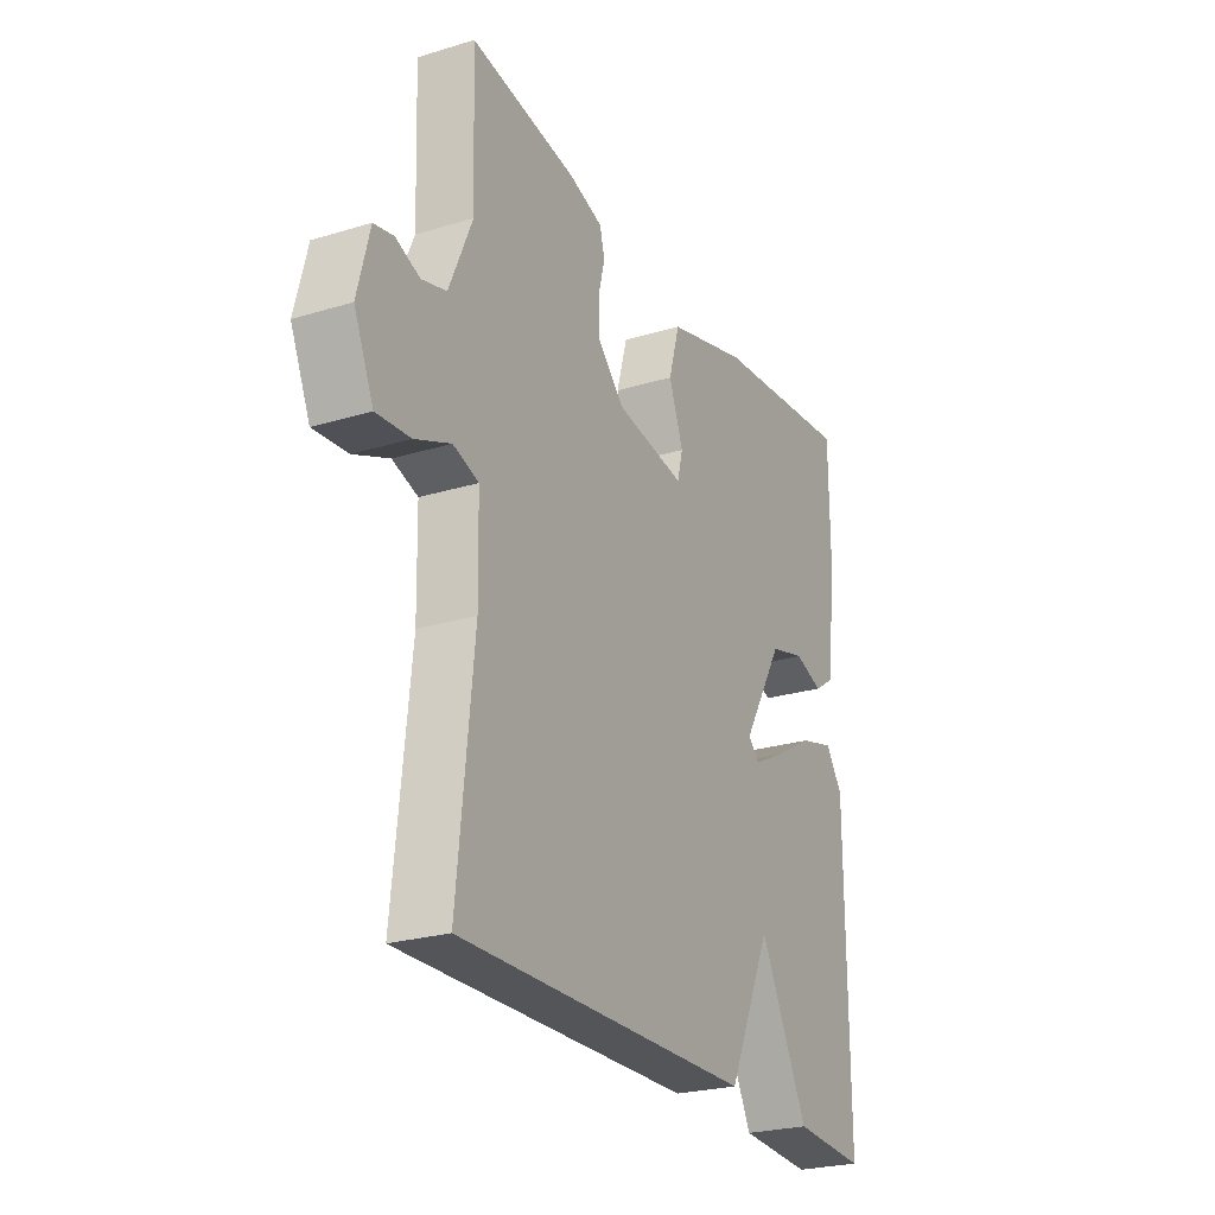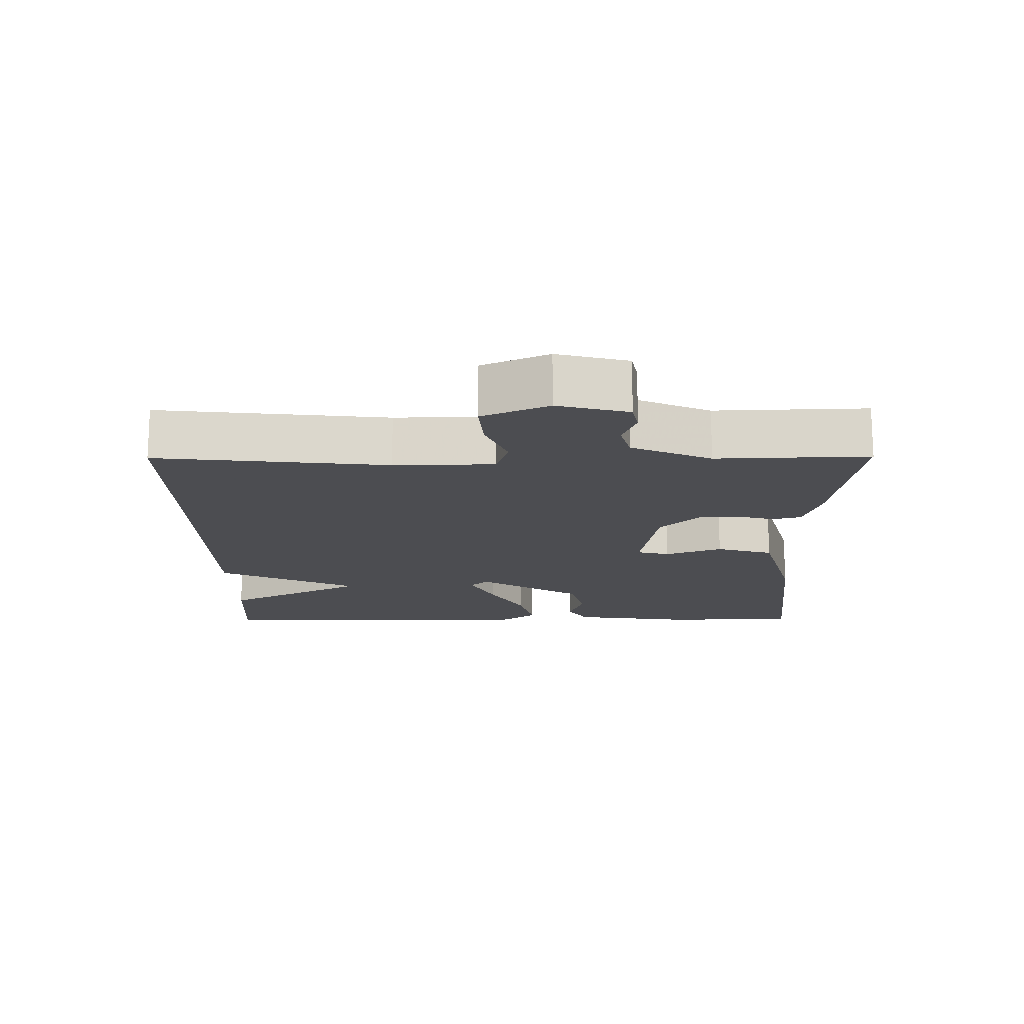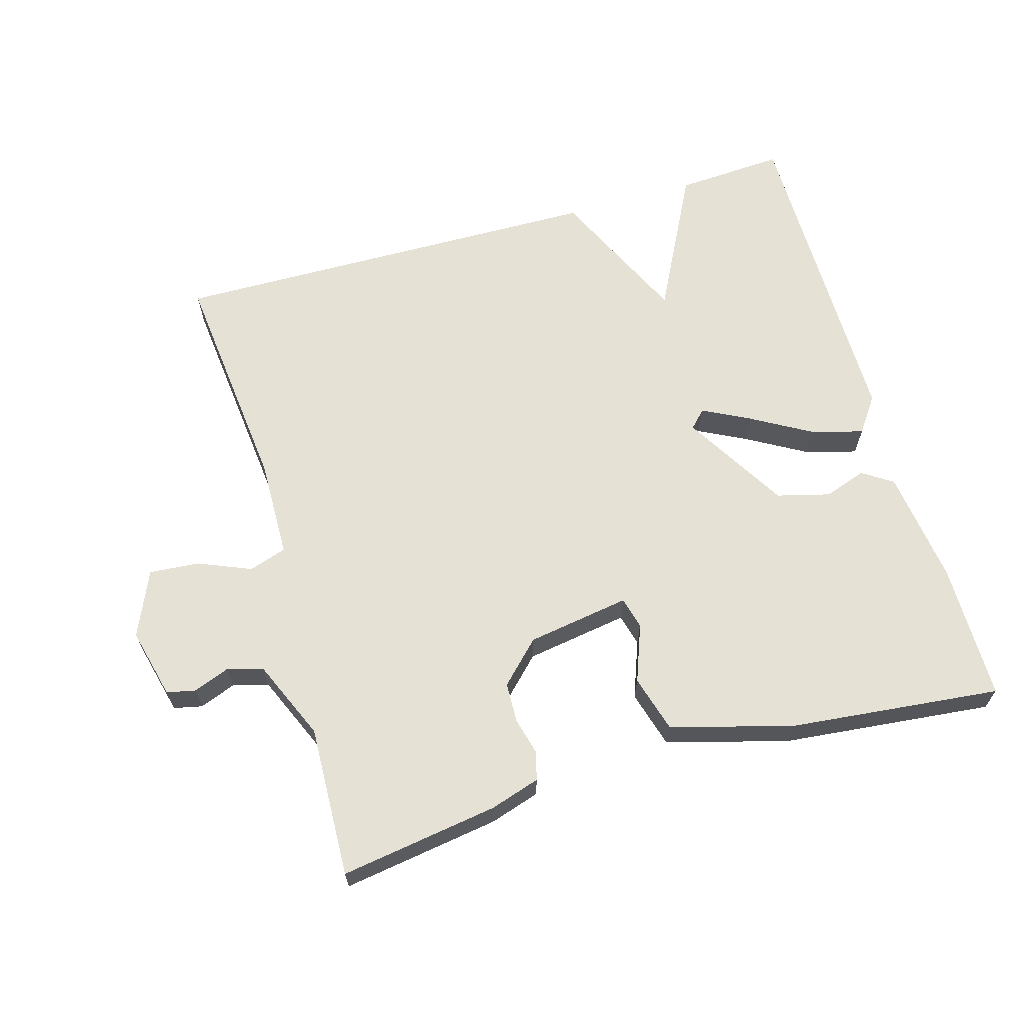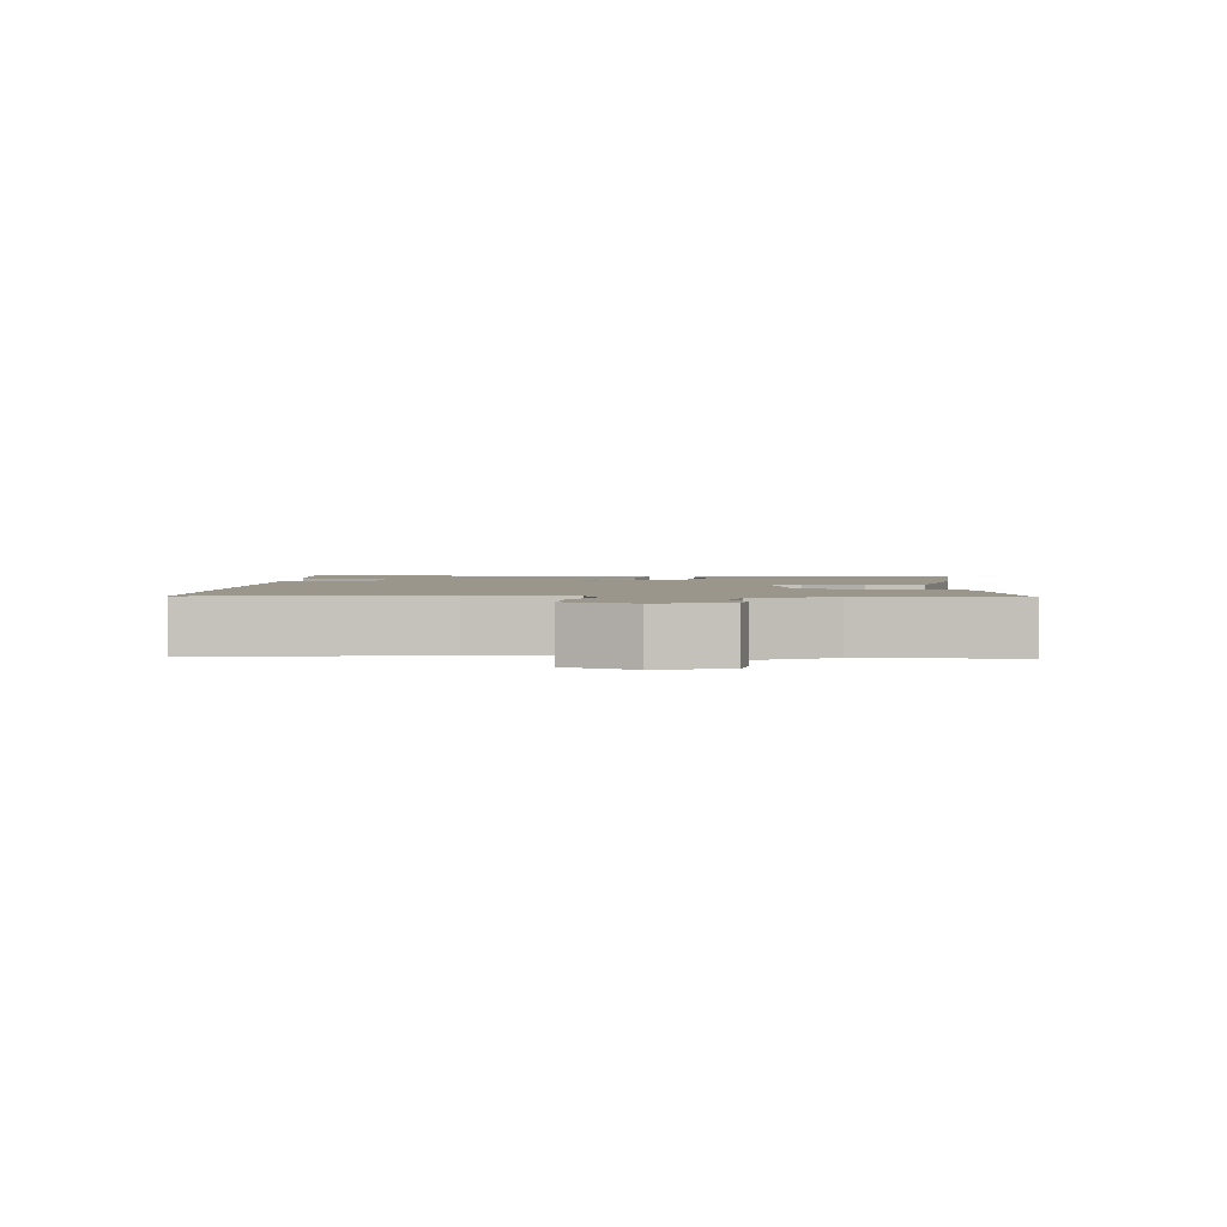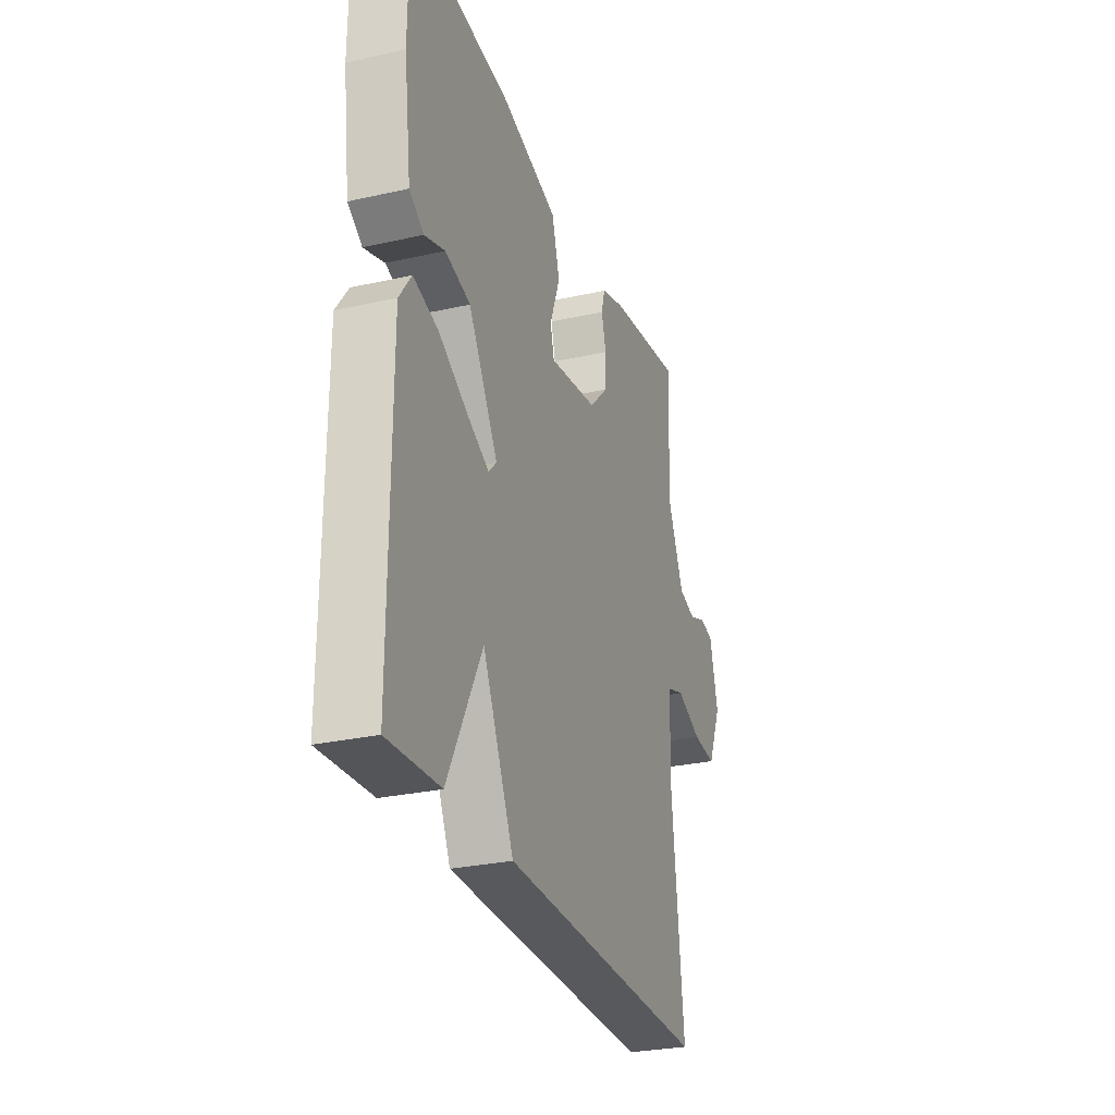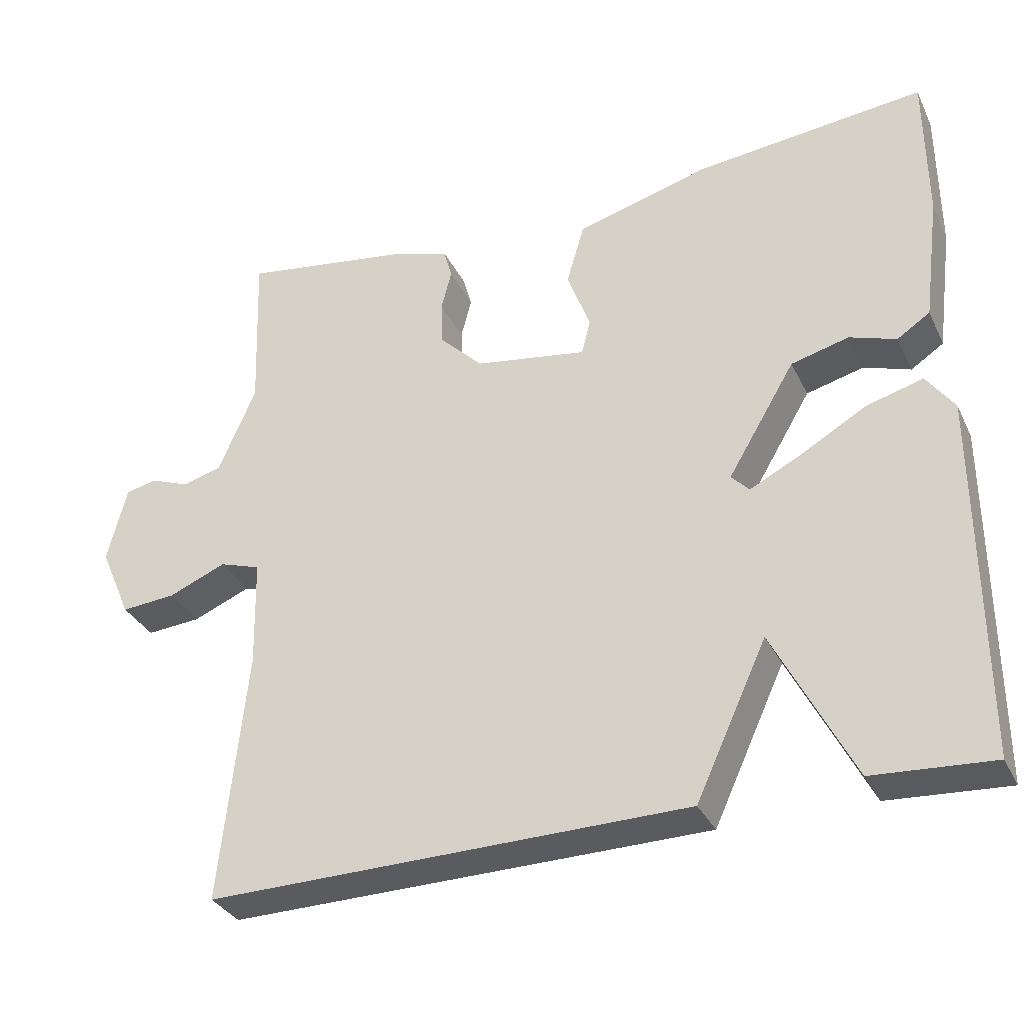
<metadata>
{"format":"obj","ext":"obj","renderer":"f3d","projection":"perspective","resolution":1024,"background":"white","views":[{"elev":-24.9,"azim":-63.7,"up":"+Z"},{"elev":-16.1,"azim":-89.6,"up":"+Y"},{"elev":64.7,"azim":-16.1,"up":"+Y"},{"elev":2.3,"azim":-87.7,"up":"+Y"},{"elev":-28.3,"azim":108.7,"up":"+Z"},{"elev":-32.9,"azim":22.8,"up":"+Z"}]}
</metadata>
<code>
v 0.5 0.07 0.5
v 0.501 0.07 0.3
v 0.479 0.07 0.132
v 0.435 0.07 0.103
v 0.373 0.07 0.124
v 0.296 0.07 0.104
v 0.206 0.07 -0.047
v 0.23 0.07 -0.072
v 0.299 0.07 -0.037
v 0.386 0.07 0.013
v 0.462 0.07 0.034
v 0.499 0.07 -0.018
v 0.5 0.07 -0.5
v 0.341 0.07 -0.49
v 0.236 0.07 -0.285
v 0.141 0.07 -0.49
v -0.5 0.07 -0.5
v -0.465 0.07 -0.165
v -0.468 0.07 -0.02
v -0.523 0.07 -0.002
v -0.6 0.07 -0.034
v -0.673 0.07 -0.04
v -0.715 0.07 0.056
v -0.689 0.07 0.159
v -0.647 0.07 0.168
v -0.595 0.07 0.148
v -0.542 0.07 0.163
v -0.492 0.07 0.279
v -0.5 0.07 0.5
v -0.27 0.07 0.465
v -0.197 0.07 0.442
v -0.186 0.07 0.401
v -0.2 0.07 0.347
v -0.198 0.07 0.288
v -0.14 0.07 0.23
v 0.01 0.07 0.206
v 0.022 0.07 0.253
v -0.009 0.07 0.336
v 0.015 0.07 0.419
v 0.192 0.07 0.468
v 0.5 0 0.5
v 0.501 0 0.3
v 0.479 0 0.132
v 0.435 0 0.103
v 0.373 0 0.124
v 0.296 0 0.104
v 0.206 0 -0.047
v 0.23 0 -0.072
v 0.299 0 -0.037
v 0.386 0 0.013
v 0.462 0 0.034
v 0.499 0 -0.018
v 0.5 0 -0.5
v 0.341 0 -0.49
v 0.236 0 -0.285
v 0.141 0 -0.49
v -0.5 0 -0.5
v -0.465 0 -0.165
v -0.468 0 -0.02
v -0.523 0 -0.002
v -0.6 0 -0.034
v -0.673 0 -0.04
v -0.715 0 0.056
v -0.689 0 0.159
v -0.647 0 0.168
v -0.595 0 0.148
v -0.542 0 0.163
v -0.492 0 0.279
v -0.5 0 0.5
v -0.27 0 0.465
v -0.197 0 0.442
v -0.186 0 0.401
v -0.2 0 0.347
v -0.198 0 0.288
v -0.14 0 0.23
v 0.01 0 0.206
v 0.022 0 0.253
v -0.009 0 0.336
v 0.015 0 0.419
v 0.192 0 0.468
f 3 4 5
f 2 3 5
f 1 2 5
f 40 1 5
f 39 40 5
f 38 39 5
f 37 38 5
f 36 37 5 6
f 35 36 6 7
f 31 32 33
f 30 31 33
f 29 30 33
f 28 29 33
f 27 28 33 34
f 24 25 26
f 23 24 26
f 22 23 26
f 21 22 26
f 20 21 26
f 19 20 26 27
f 15 16 17 18
f 15 18 19
f 13 14 15
f 12 13 15
f 11 12 15
f 10 11 15
f 9 10 15
f 8 9 15
f 15 19 27
f 8 15 27
f 7 8 27
f 35 7 27
f 27 34 35
f 45 44 43
f 45 43 42
f 45 42 41
f 45 41 80
f 45 80 79
f 45 79 78
f 45 78 77
f 46 45 77 76
f 47 46 76 75
f 73 72 71
f 73 71 70
f 73 70 69
f 73 69 68
f 74 73 68 67
f 66 65 64
f 66 64 63
f 66 63 62
f 66 62 61
f 66 61 60
f 67 66 60 59
f 58 57 56 55
f 59 58 55
f 55 54 53
f 55 53 52
f 55 52 51
f 55 51 50
f 55 50 49
f 55 49 48
f 67 59 55
f 67 55 48
f 67 48 47
f 67 47 75
f 75 74 67
f 1 41 42 2
f 2 42 43 3
f 3 43 44 4
f 4 44 45 5
f 5 45 46 6
f 6 46 47 7
f 7 47 48 8
f 8 48 49 9
f 9 49 50 10
f 10 50 51 11
f 11 51 52 12
f 12 52 53 13
f 13 53 54 14
f 14 54 55 15
f 15 55 56 16
f 16 56 57 17
f 17 57 58 18
f 18 58 59 19
f 19 59 60 20
f 20 60 61 21
f 21 61 62 22
f 22 62 63 23
f 23 63 64 24
f 24 64 65 25
f 25 65 66 26
f 26 66 67 27
f 27 67 68 28
f 28 68 69 29
f 29 69 70 30
f 30 70 71 31
f 31 71 72 32
f 32 72 73 33
f 33 73 74 34
f 34 74 75 35
f 35 75 76 36
f 36 76 77 37
f 37 77 78 38
f 38 78 79 39
f 39 79 80 40
f 40 80 41 1

</code>
